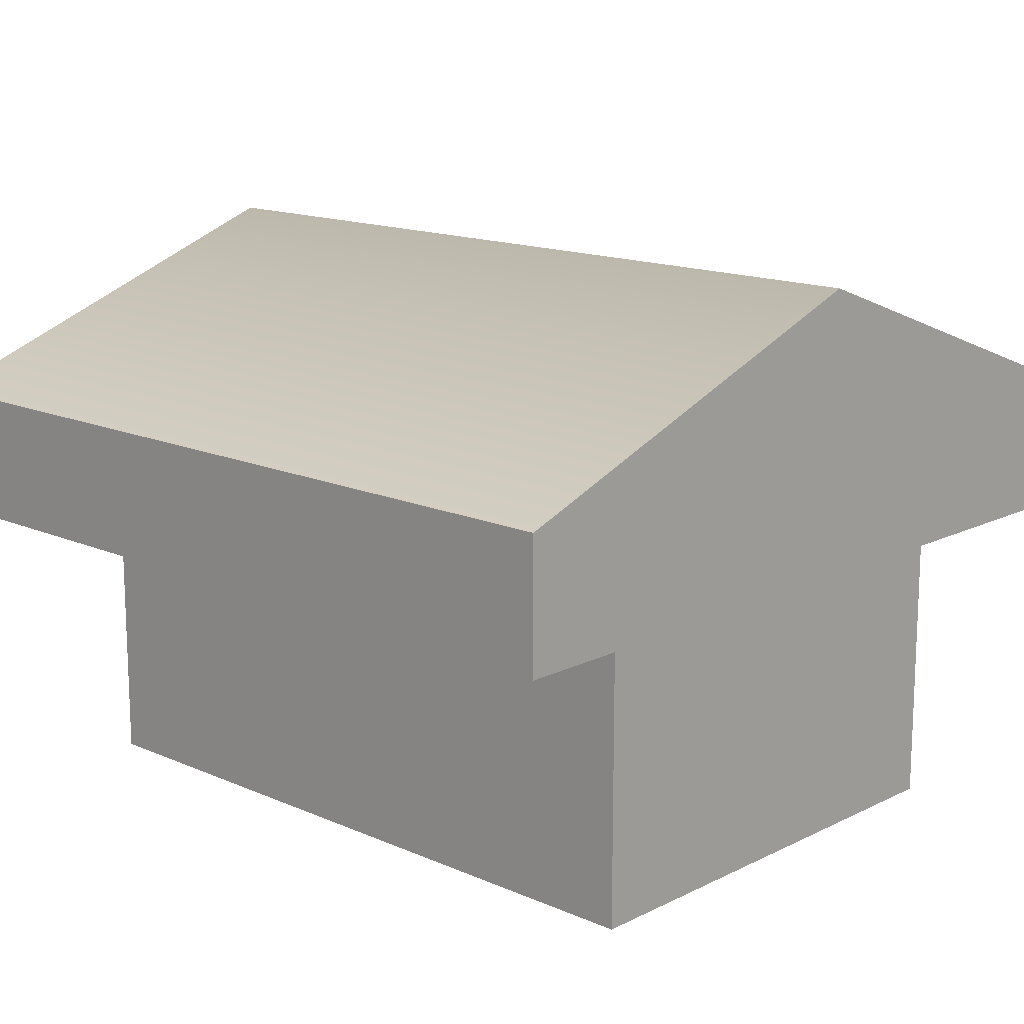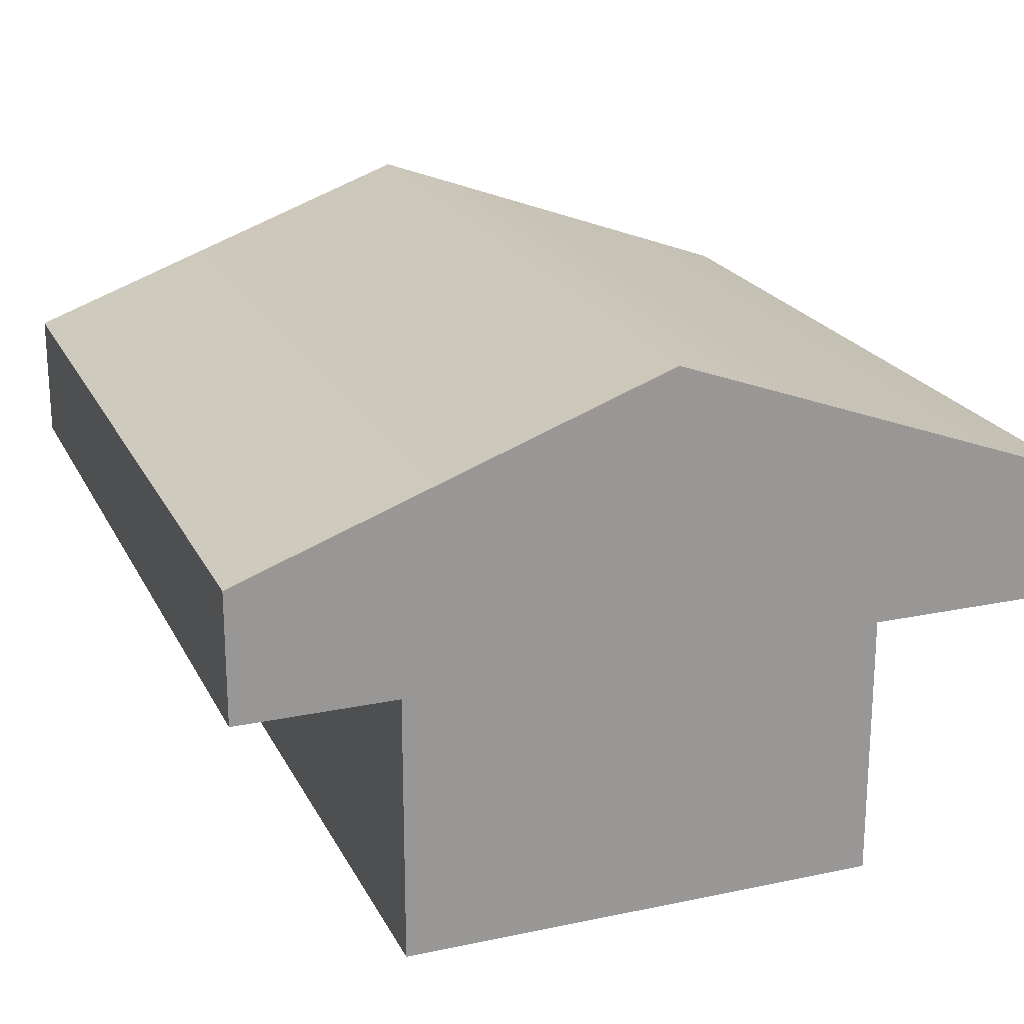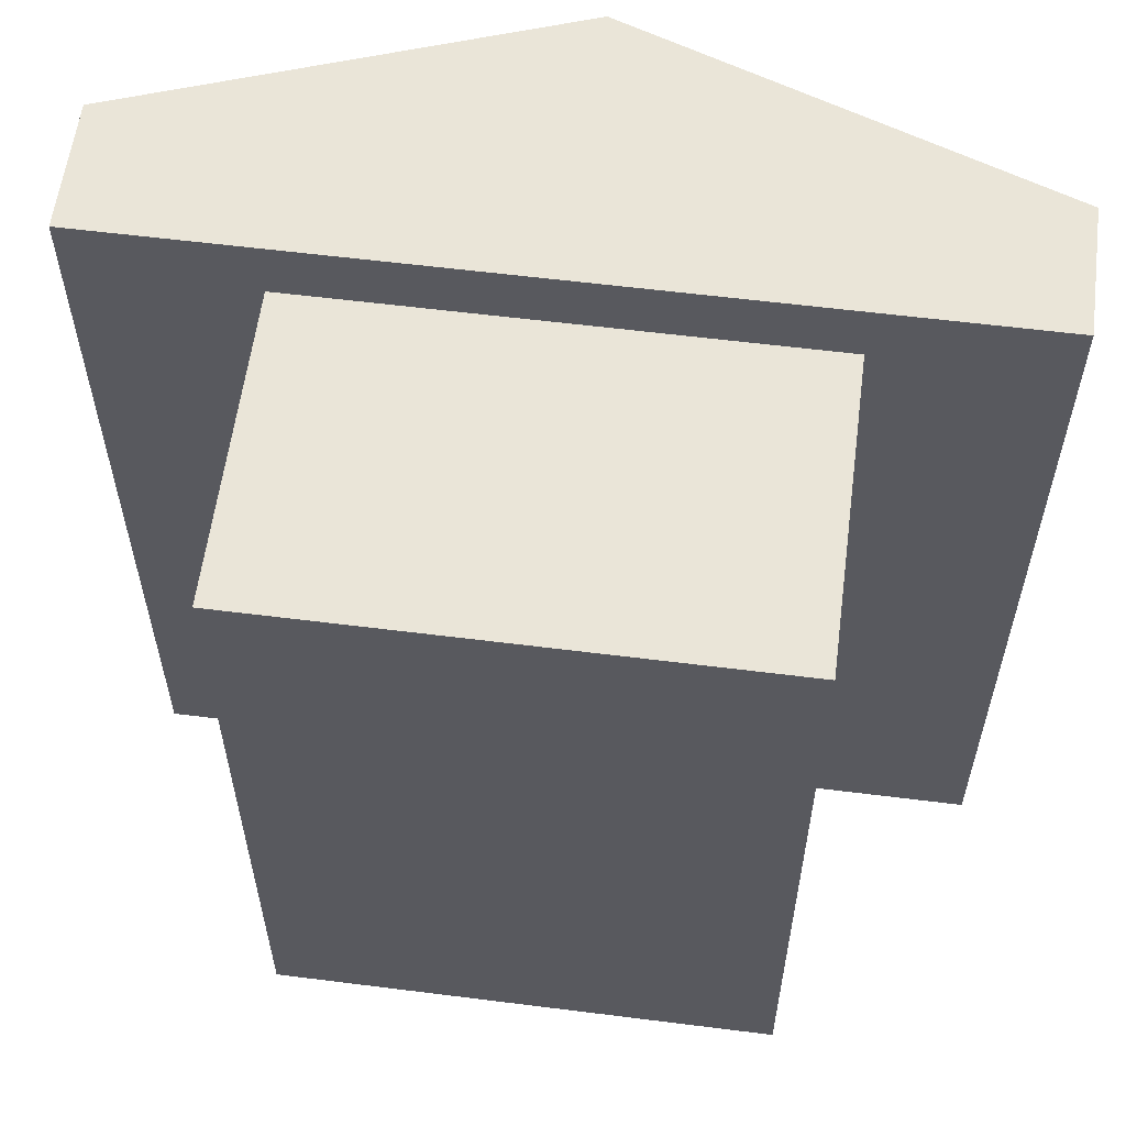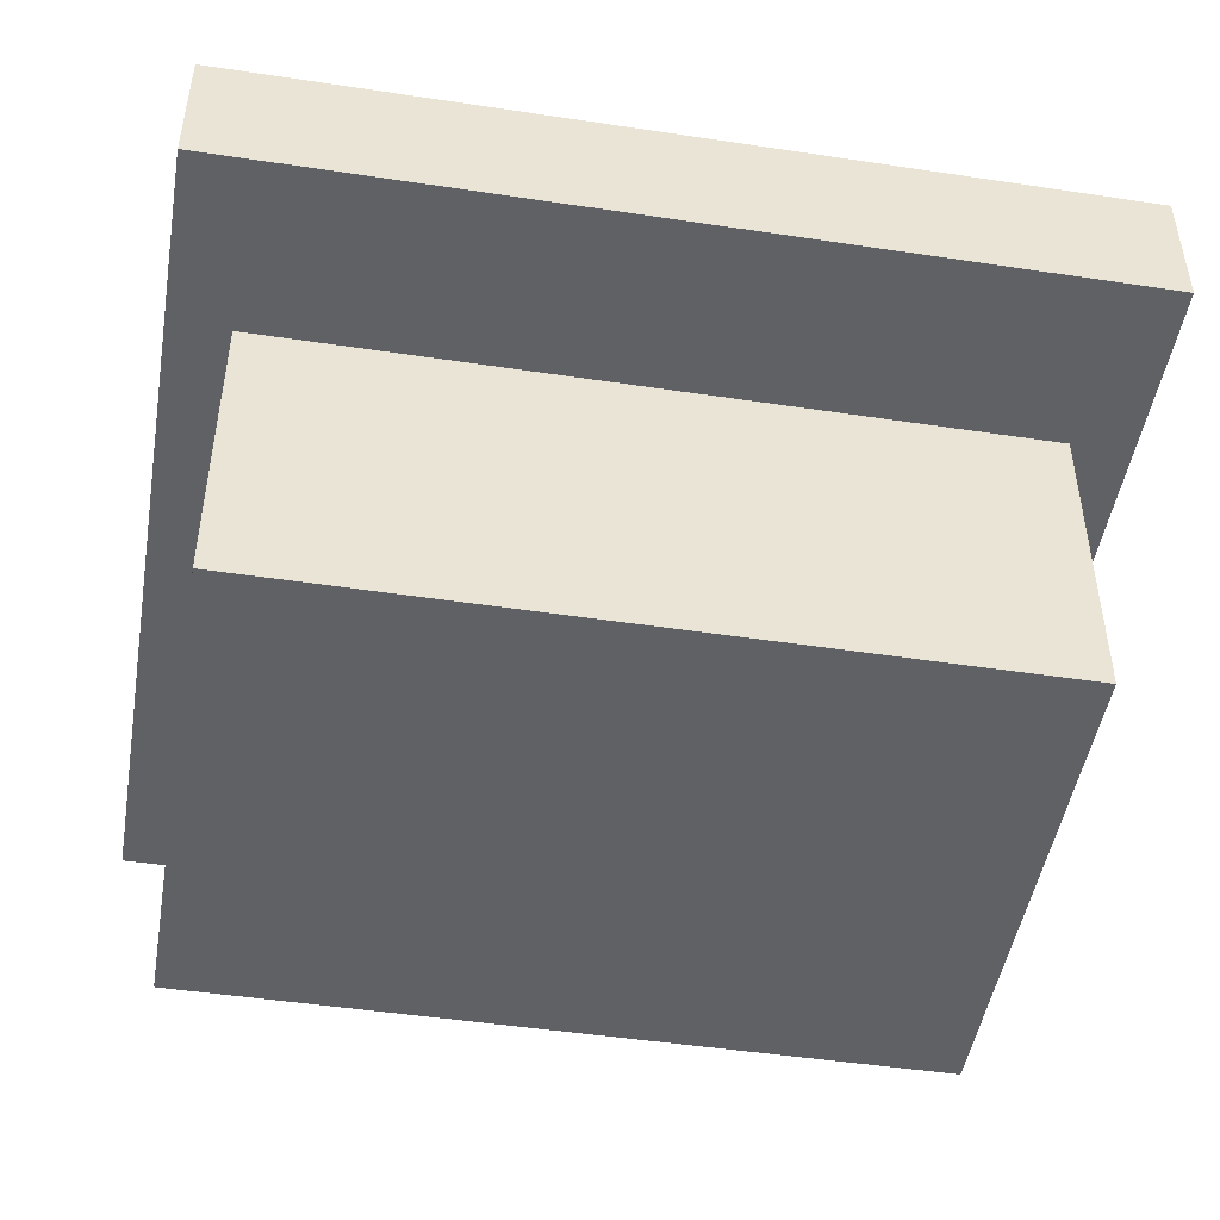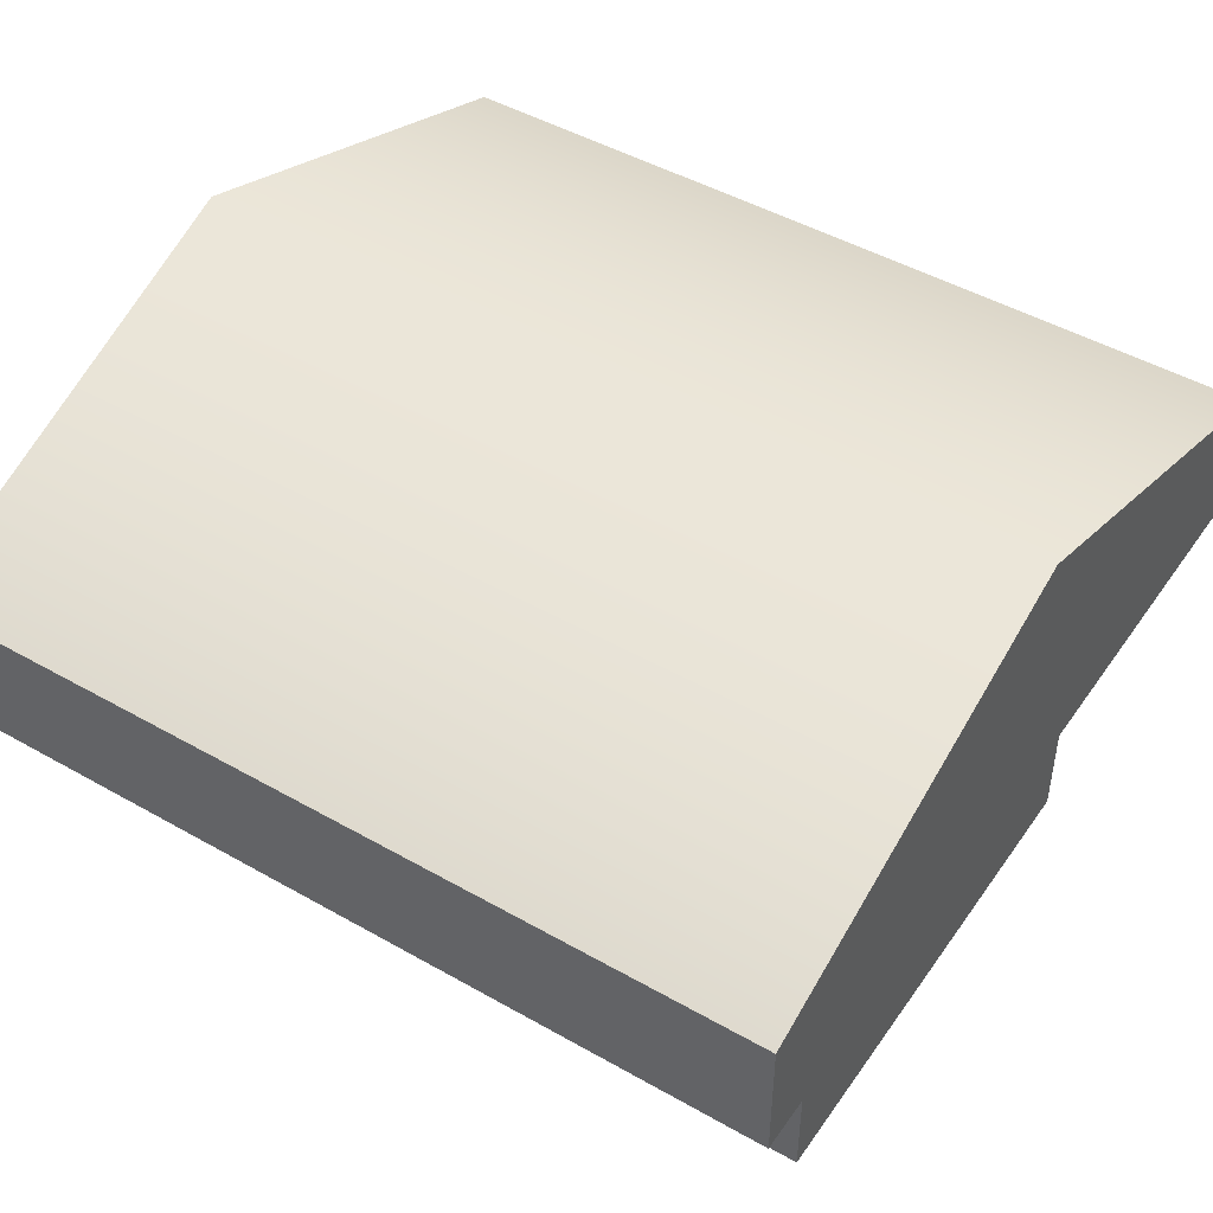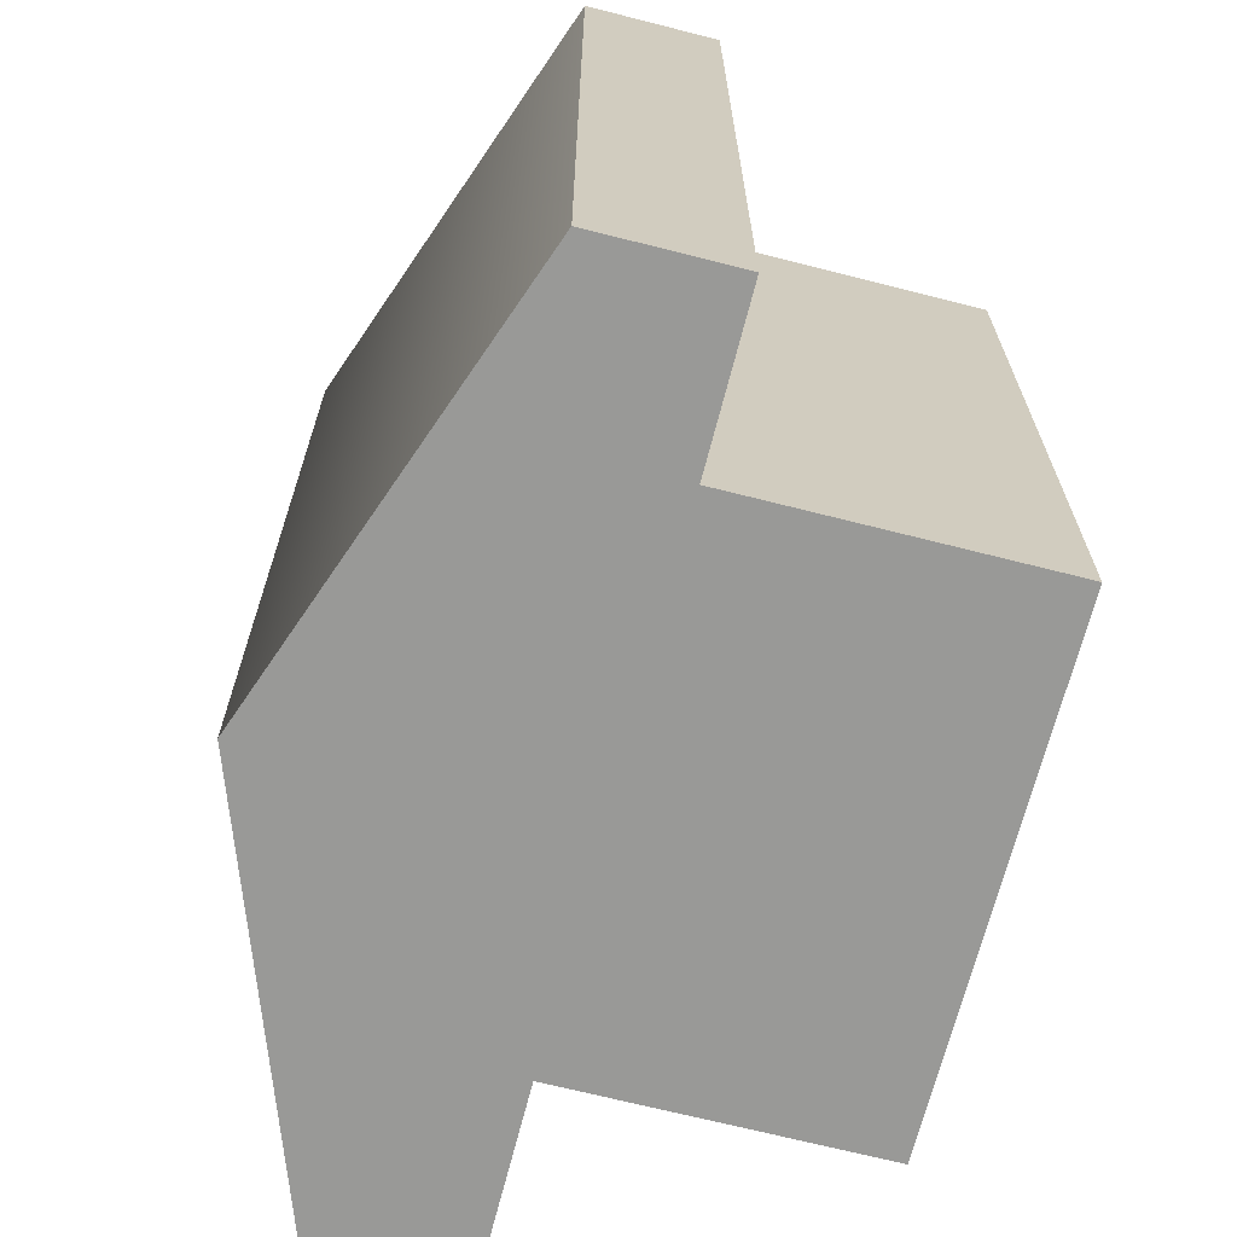
<metadata>
{"format":"obj","ext":"obj","renderer":"f3d","projection":"perspective","resolution":1024,"background":"white","views":[{"elev":14.8,"azim":-46.7,"up":"+Y"},{"elev":21.3,"azim":159.4,"up":"+Y"},{"elev":59.0,"azim":7.4,"up":"+Z"},{"elev":-48.0,"azim":-99.6,"up":"+Y"},{"elev":46.9,"azim":-57.1,"up":"+Y"},{"elev":-68.8,"azim":-104.3,"up":"+Z"}]}
</metadata>
<code>
v  -15.74 0 23.17
v  -15.74 0 -23.17
v  15.74 0 -23.17
v  15.74 0 23.17
v  -15.74 20.08 23.17
v  15.74 20.08 23.17
v  15.74 20.08 -23.17
v  -15.74 20.08 -23.17
g Box001
f 1 2 3
f 3 4 1
f 5 6 7
f 7 8 5
f 1 4 6
f 6 5 1
f 4 3 7
f 7 6 4
f 3 2 8
f 8 7 3
f 2 1 5
f 5 8 2
v  -26.72 19.32 26.86
v  -26.72 19.32 0.0209
v  0.1125 19.32 0.0209
v  0.1125 19.32 26.86
v  26.95 19.32 0.0209
v  26.95 19.32 26.86
v  -26.72 19.32 -26.81
v  0.1125 19.32 -26.81
v  26.95 19.32 -26.81
v  -26.72 27.52 26.86
v  0.1125 37.27 26.86
v  0.1125 37.27 0.0209
v  -26.72 27.52 0.0209
v  26.95 27.52 26.86
v  26.95 27.52 0.0209
v  0.1125 37.27 -26.81
v  -26.72 27.52 -26.81
v  26.95 27.52 -26.81
v  0.1125 23.42 26.86
v  -26.72 23.42 26.86
v  26.95 23.42 26.86
v  26.95 23.42 0.0209
v  26.95 23.42 -26.81
v  0.1125 23.42 -26.81
v  -26.72 23.42 -26.81
v  -26.72 23.42 0.0209
g Box002
f 9 10 11
f 11 12 9
f 12 11 13
f 13 14 12
f 10 15 16
f 16 11 10
f 11 16 17
f 17 13 11
f 18 19 20
f 20 21 18
f 19 22 23
f 23 20 19
f 21 20 24
f 24 25 21
f 20 23 26
f 26 24 20
f 9 12 27
f 27 28 9
f 12 14 29
f 29 27 12
f 28 27 19
f 19 18 28
f 27 29 22
f 22 19 27
f 14 13 30
f 30 29 14
f 13 17 31
f 31 30 13
f 29 30 23
f 23 22 29
f 30 31 26
f 26 23 30
f 17 16 32
f 32 31 17
f 16 15 33
f 33 32 16
f 31 32 24
f 24 26 31
f 32 33 25
f 25 24 32
f 15 10 34
f 34 33 15
f 10 9 28
f 28 34 10
f 33 34 21
f 21 25 33
f 34 28 18
f 18 21 34

</code>
